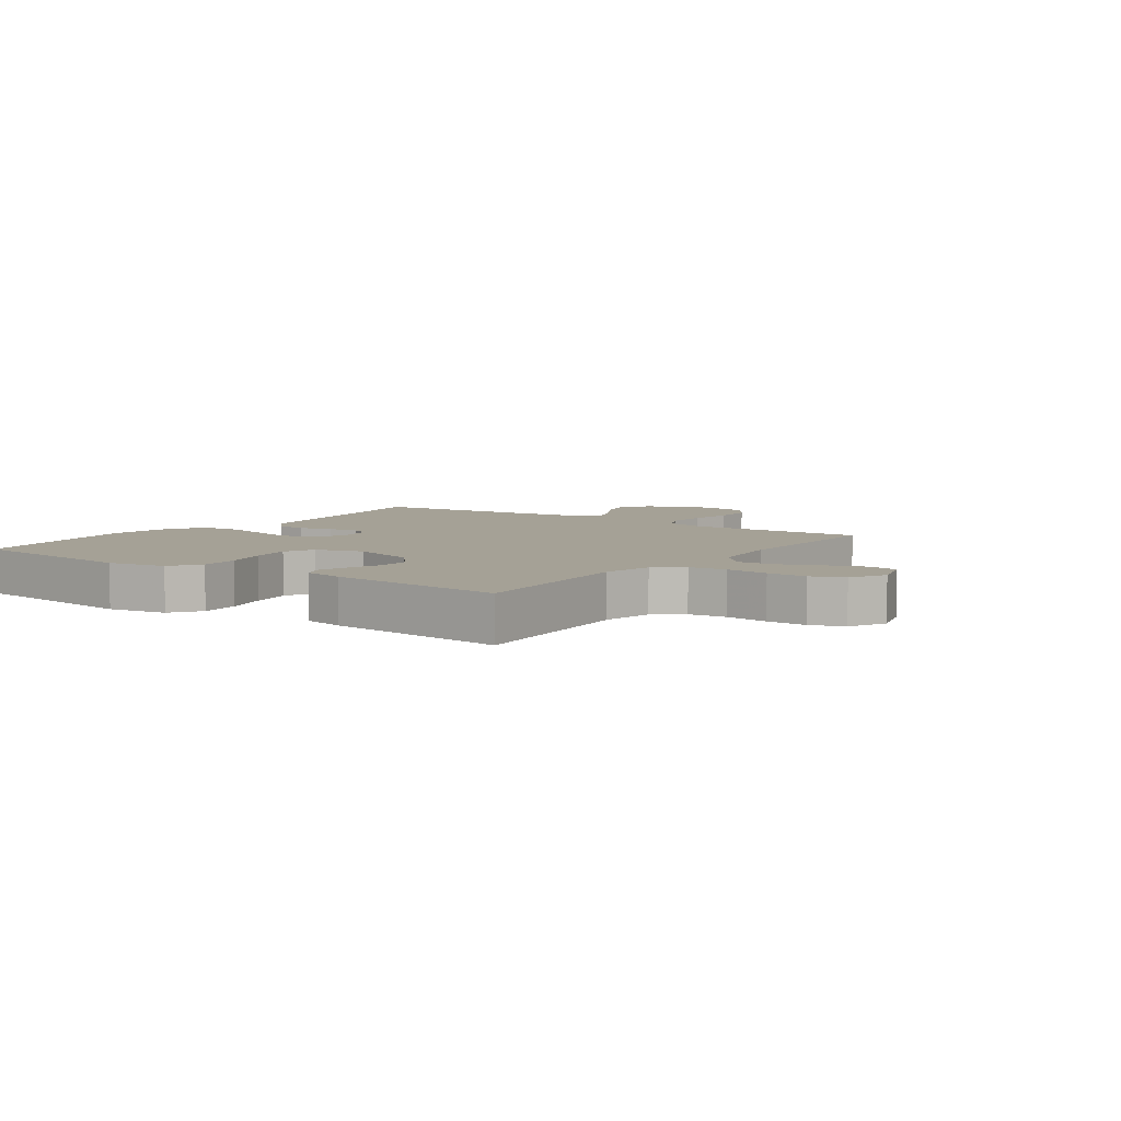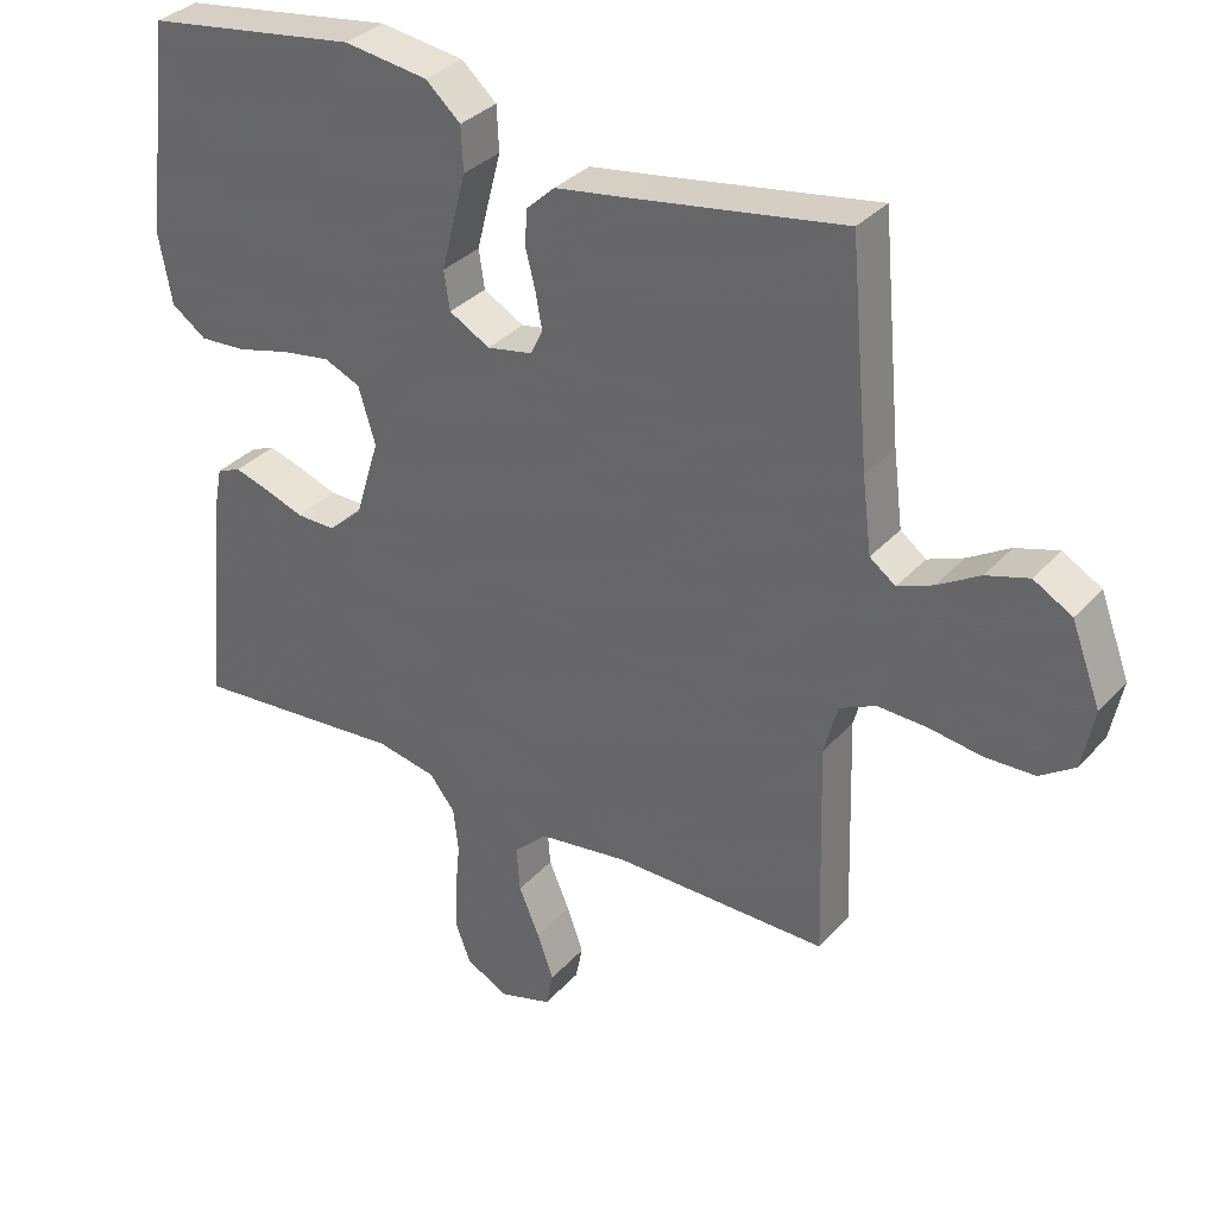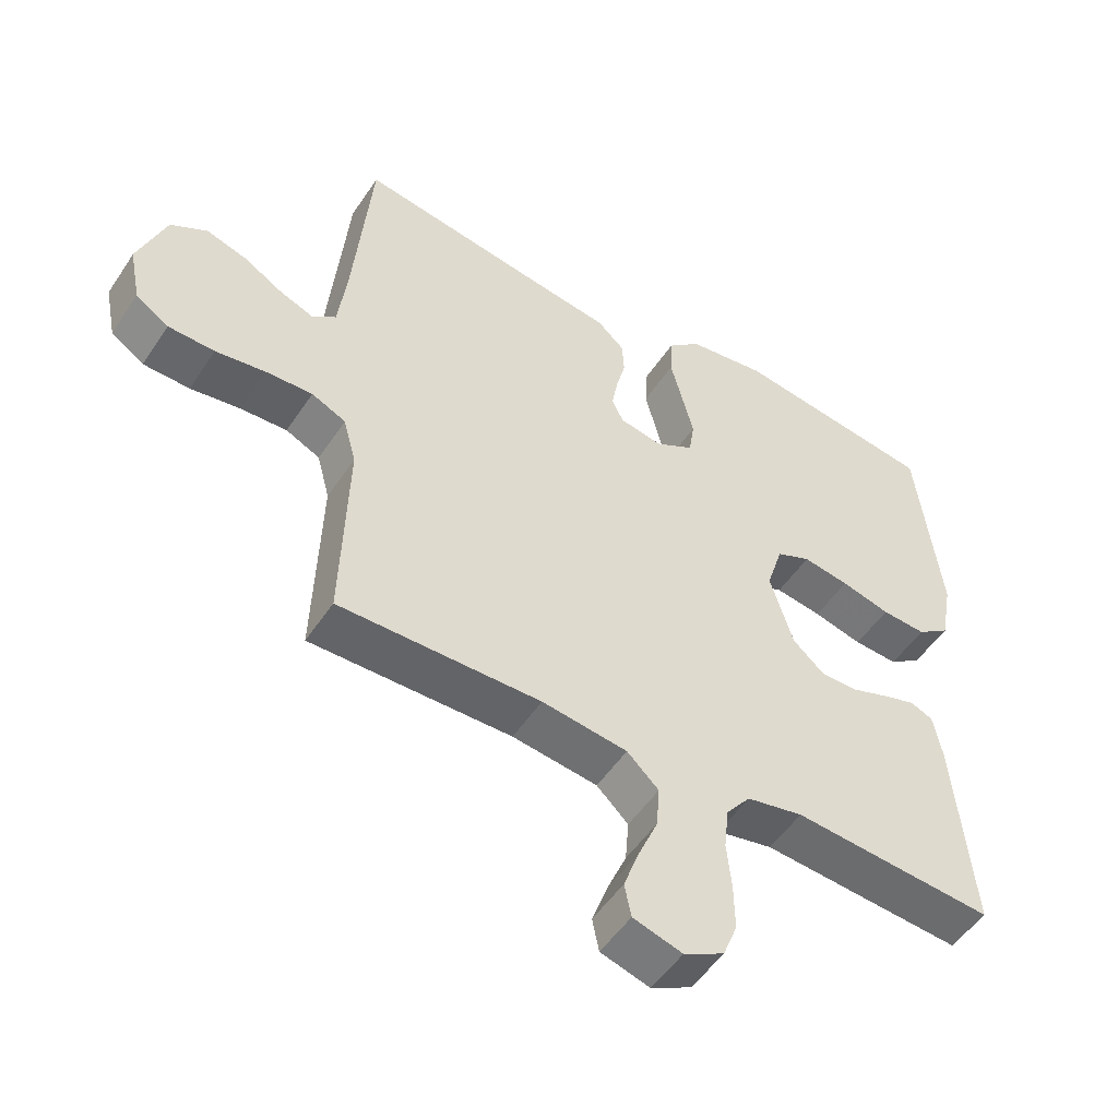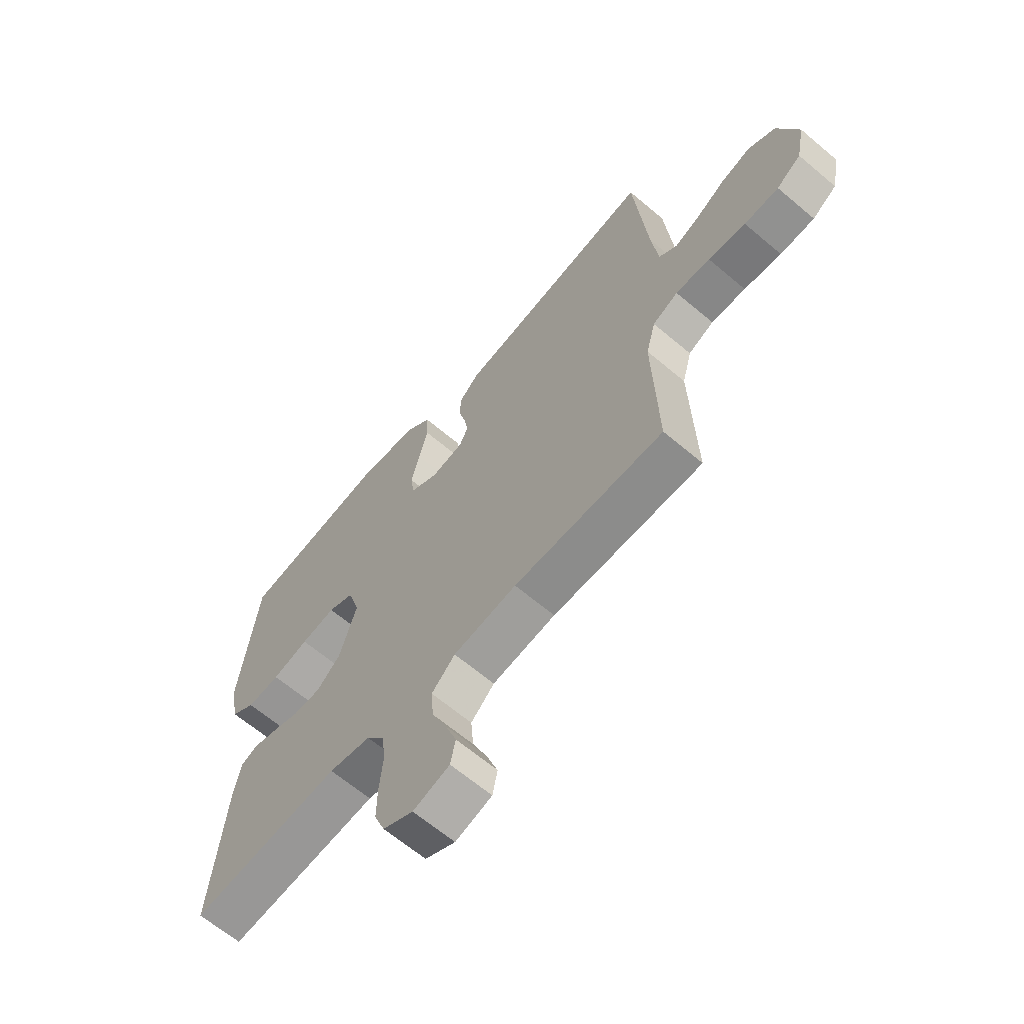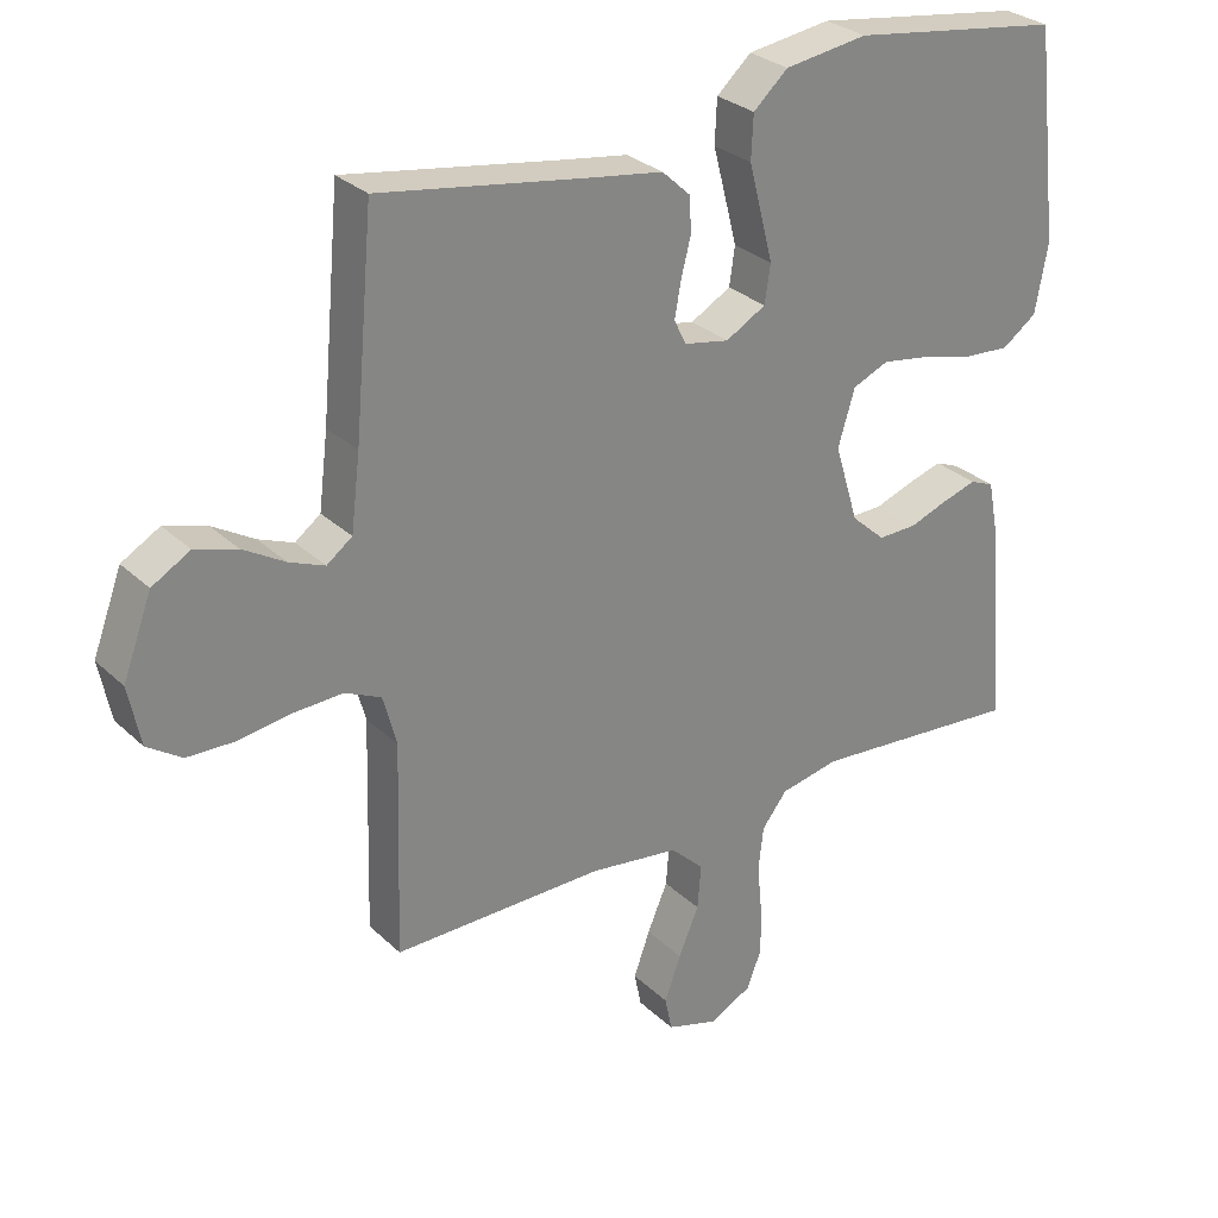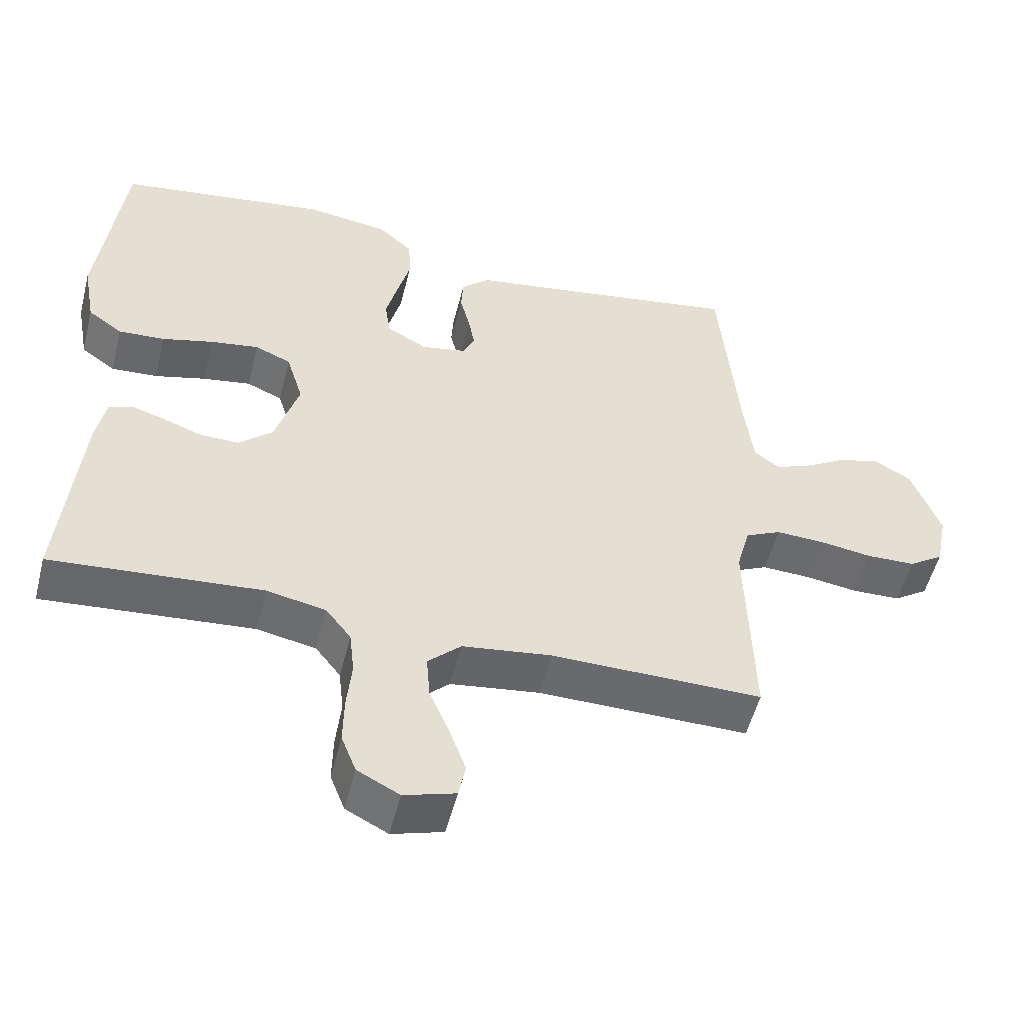
<metadata>
{"format":"obj","ext":"obj","renderer":"f3d","projection":"perspective","resolution":1024,"background":"white","views":[{"elev":6.1,"azim":125.6,"up":"+Y"},{"elev":33.4,"azim":-145.1,"up":"+Z"},{"elev":-51.5,"azim":-32.6,"up":"+Z"},{"elev":-64.6,"azim":-130.4,"up":"+Z"},{"elev":28.8,"azim":-36.1,"up":"+Z"},{"elev":-52.9,"azim":165.9,"up":"+Z"}]}
</metadata>
<code>
v -0.5 0.07 -0.5
v -0.491 0.07 -0.2
v -0.51 0.07 -0.129
v -0.561 0.07 -0.105
v -0.63 0.07 -0.108
v -0.705 0.07 -0.119
v -0.774 0.07 -0.117
v -0.823 0.07 -0.084
v -0.84 0.07 0
v -0.799 0.07 0.11
v -0.745 0.07 0.141
v -0.685 0.07 0.123
v -0.626 0.07 0.088
v -0.576 0.07 0.068
v -0.54 0.07 0.095
v -0.527 0.07 0.2
v -0.5 0.07 0.5
v -0.2 0.07 0.452
v -0.101 0.07 0.437
v -0.061 0.07 0.4
v -0.058 0.07 0.35
v -0.072 0.07 0.295
v -0.081 0.07 0.245
v -0.064 0.07 0.21
v 0 0.07 0.198
v 0.057 0.07 0.23
v 0.065 0.07 0.284
v 0.048 0.07 0.351
v 0.03 0.07 0.42
v 0.033 0.07 0.482
v 0.082 0.07 0.526
v 0.2 0.07 0.543
v 0.5 0.07 0.5
v 0.535 0.07 0.2
v 0.517 0.07 0.102
v 0.468 0.07 0.067
v 0.402 0.07 0.071
v 0.329 0.07 0.09
v 0.26 0.07 0.101
v 0.209 0.07 0.079
v 0.185 0.07 0
v 0.219 0.07 -0.111
v 0.267 0.07 -0.154
v 0.322 0.07 -0.153
v 0.377 0.07 -0.133
v 0.426 0.07 -0.118
v 0.46 0.07 -0.132
v 0.473 0.07 -0.2
v 0.5 0.07 -0.5
v 0.2 0.07 -0.476
v 0.116 0.07 -0.493
v 0.08 0.07 -0.539
v 0.073 0.07 -0.602
v 0.08 0.07 -0.673
v 0.081 0.07 -0.74
v 0.06 0.07 -0.794
v 0 0.07 -0.825
v -0.073 0.07 -0.803
v -0.083 0.07 -0.754
v -0.06 0.07 -0.69
v -0.031 0.07 -0.622
v -0.026 0.07 -0.559
v -0.073 0.07 -0.514
v -0.2 0.07 -0.497
v -0.5 0 -0.5
v -0.491 0 -0.2
v -0.51 0 -0.129
v -0.561 0 -0.105
v -0.63 0 -0.108
v -0.705 0 -0.119
v -0.774 0 -0.117
v -0.823 0 -0.084
v -0.84 0 0
v -0.799 0 0.11
v -0.745 0 0.141
v -0.685 0 0.123
v -0.626 0 0.088
v -0.576 0 0.068
v -0.54 0 0.095
v -0.527 0 0.2
v -0.5 0 0.5
v -0.2 0 0.452
v -0.101 0 0.437
v -0.061 0 0.4
v -0.058 0 0.35
v -0.072 0 0.295
v -0.081 0 0.245
v -0.064 0 0.21
v 0 0 0.198
v 0.057 0 0.23
v 0.065 0 0.284
v 0.048 0 0.351
v 0.03 0 0.42
v 0.033 0 0.482
v 0.082 0 0.526
v 0.2 0 0.543
v 0.5 0 0.5
v 0.535 0 0.2
v 0.517 0 0.102
v 0.468 0 0.067
v 0.402 0 0.071
v 0.329 0 0.09
v 0.26 0 0.101
v 0.209 0 0.079
v 0.185 0 0
v 0.219 0 -0.111
v 0.267 0 -0.154
v 0.322 0 -0.153
v 0.377 0 -0.133
v 0.426 0 -0.118
v 0.46 0 -0.132
v 0.473 0 -0.2
v 0.5 0 -0.5
v 0.2 0 -0.476
v 0.116 0 -0.493
v 0.08 0 -0.539
v 0.073 0 -0.602
v 0.08 0 -0.673
v 0.081 0 -0.74
v 0.06 0 -0.794
v 0 0 -0.825
v -0.073 0 -0.803
v -0.083 0 -0.754
v -0.06 0 -0.69
v -0.031 0 -0.622
v -0.026 0 -0.559
v -0.073 0 -0.514
v -0.2 0 -0.497
f 59 60 61
f 58 59 61
f 57 58 61
f 56 57 61
f 55 56 61
f 54 55 61
f 53 54 61
f 52 53 61 62
f 51 52 62 63
f 48 49 50
f 47 48 50
f 46 47 50
f 45 46 50
f 44 45 50
f 51 63 64
f 50 51 64
f 44 50 64
f 43 44 64
f 36 37 38
f 35 36 38
f 34 35 38
f 33 34 38
f 32 33 38
f 31 32 38
f 30 31 38
f 29 30 38
f 28 29 38
f 27 28 38 39
f 26 27 39 40
f 20 21 22
f 19 20 22
f 18 19 22
f 18 22 23
f 17 18 23
f 16 17 23
f 15 16 23 24
f 11 12 13
f 10 11 13
f 9 10 13
f 8 9 13
f 7 8 13
f 6 7 13
f 5 6 13
f 4 5 13 14
f 15 24 25
f 14 15 25
f 4 14 25
f 3 4 25
f 64 1 2
f 43 64 2
f 42 43 2
f 3 25 26
f 2 3 26
f 42 2 26
f 41 42 26
f 26 40 41
f 125 124 123
f 125 123 122
f 125 122 121
f 125 121 120
f 125 120 119
f 125 119 118
f 125 118 117
f 126 125 117 116
f 127 126 116 115
f 114 113 112
f 114 112 111
f 114 111 110
f 114 110 109
f 114 109 108
f 128 127 115
f 128 115 114
f 128 114 108
f 128 108 107
f 102 101 100
f 102 100 99
f 102 99 98
f 102 98 97
f 102 97 96
f 102 96 95
f 102 95 94
f 102 94 93
f 102 93 92
f 103 102 92 91
f 104 103 91 90
f 86 85 84
f 86 84 83
f 86 83 82
f 87 86 82
f 87 82 81
f 87 81 80
f 88 87 80 79
f 77 76 75
f 77 75 74
f 77 74 73
f 77 73 72
f 77 72 71
f 77 71 70
f 77 70 69
f 78 77 69 68
f 89 88 79
f 89 79 78
f 89 78 68
f 89 68 67
f 66 65 128
f 66 128 107
f 66 107 106
f 90 89 67
f 90 67 66
f 90 66 106
f 90 106 105
f 105 104 90
f 1 65 66 2
f 2 66 67 3
f 3 67 68 4
f 4 68 69 5
f 5 69 70 6
f 6 70 71 7
f 7 71 72 8
f 8 72 73 9
f 9 73 74 10
f 10 74 75 11
f 11 75 76 12
f 12 76 77 13
f 13 77 78 14
f 14 78 79 15
f 15 79 80 16
f 16 80 81 17
f 17 81 82 18
f 18 82 83 19
f 19 83 84 20
f 20 84 85 21
f 21 85 86 22
f 22 86 87 23
f 23 87 88 24
f 24 88 89 25
f 25 89 90 26
f 26 90 91 27
f 27 91 92 28
f 28 92 93 29
f 29 93 94 30
f 30 94 95 31
f 31 95 96 32
f 32 96 97 33
f 33 97 98 34
f 34 98 99 35
f 35 99 100 36
f 36 100 101 37
f 37 101 102 38
f 38 102 103 39
f 39 103 104 40
f 40 104 105 41
f 41 105 106 42
f 42 106 107 43
f 43 107 108 44
f 44 108 109 45
f 45 109 110 46
f 46 110 111 47
f 47 111 112 48
f 48 112 113 49
f 49 113 114 50
f 50 114 115 51
f 51 115 116 52
f 52 116 117 53
f 53 117 118 54
f 54 118 119 55
f 55 119 120 56
f 56 120 121 57
f 57 121 122 58
f 58 122 123 59
f 59 123 124 60
f 60 124 125 61
f 61 125 126 62
f 62 126 127 63
f 63 127 128 64
f 64 128 65 1

</code>
